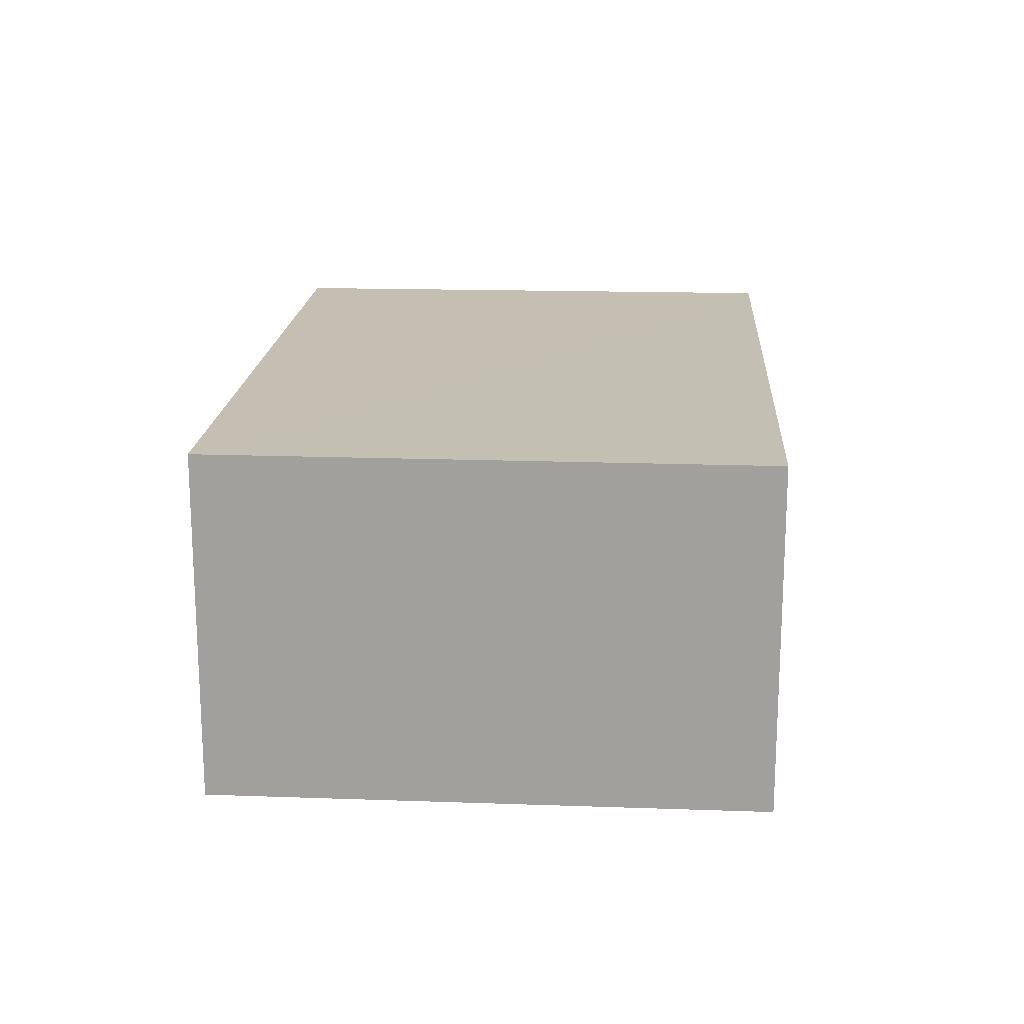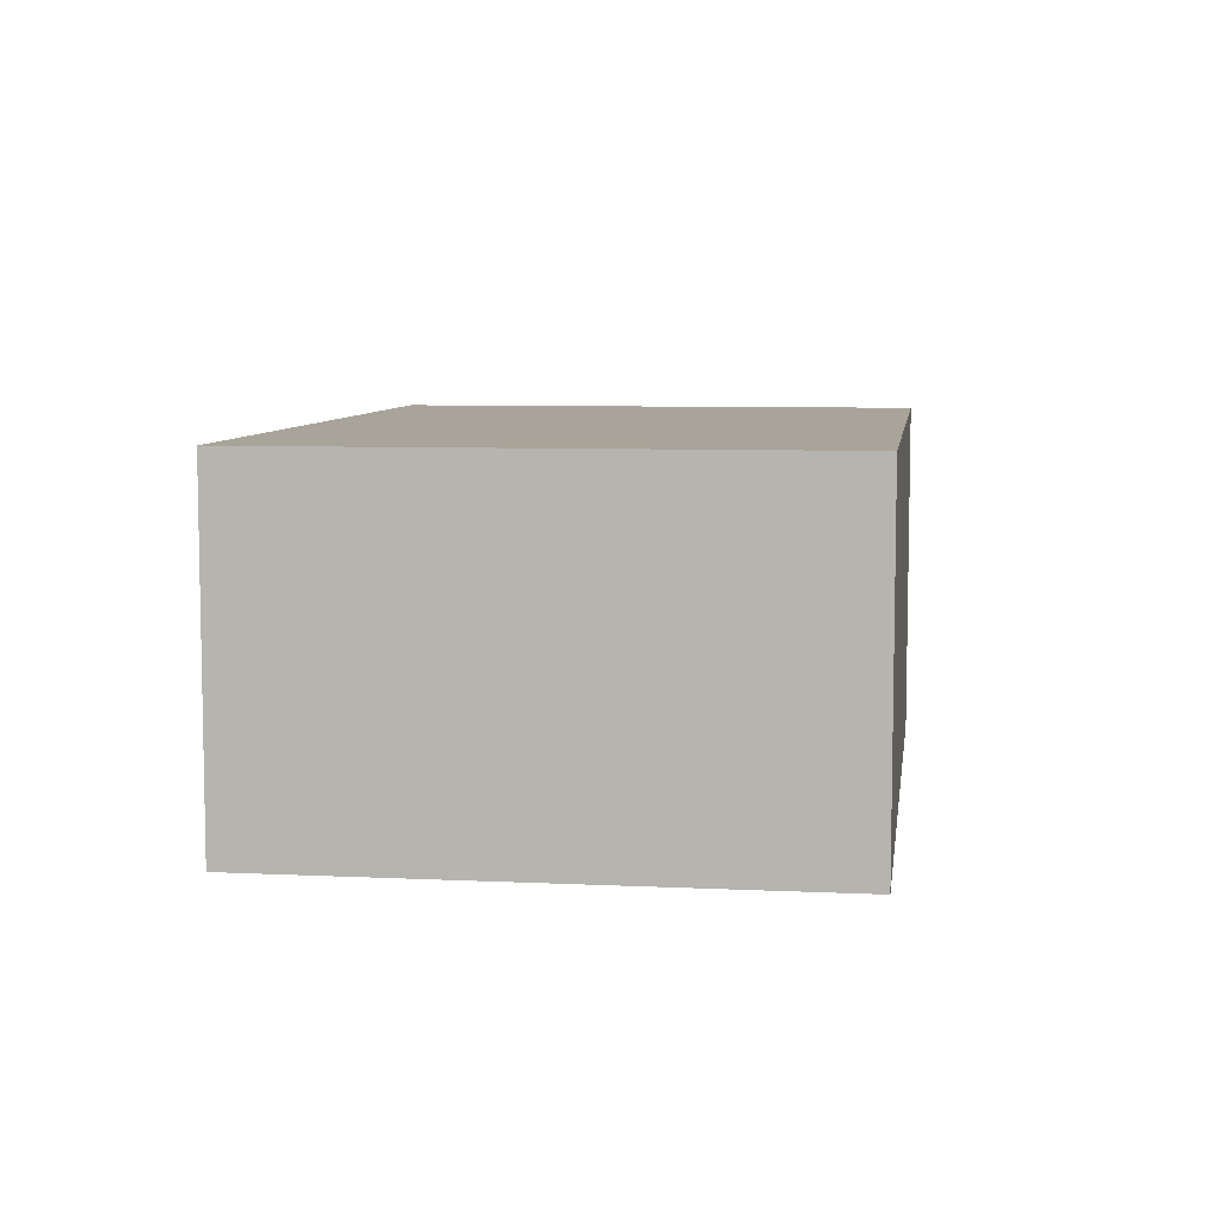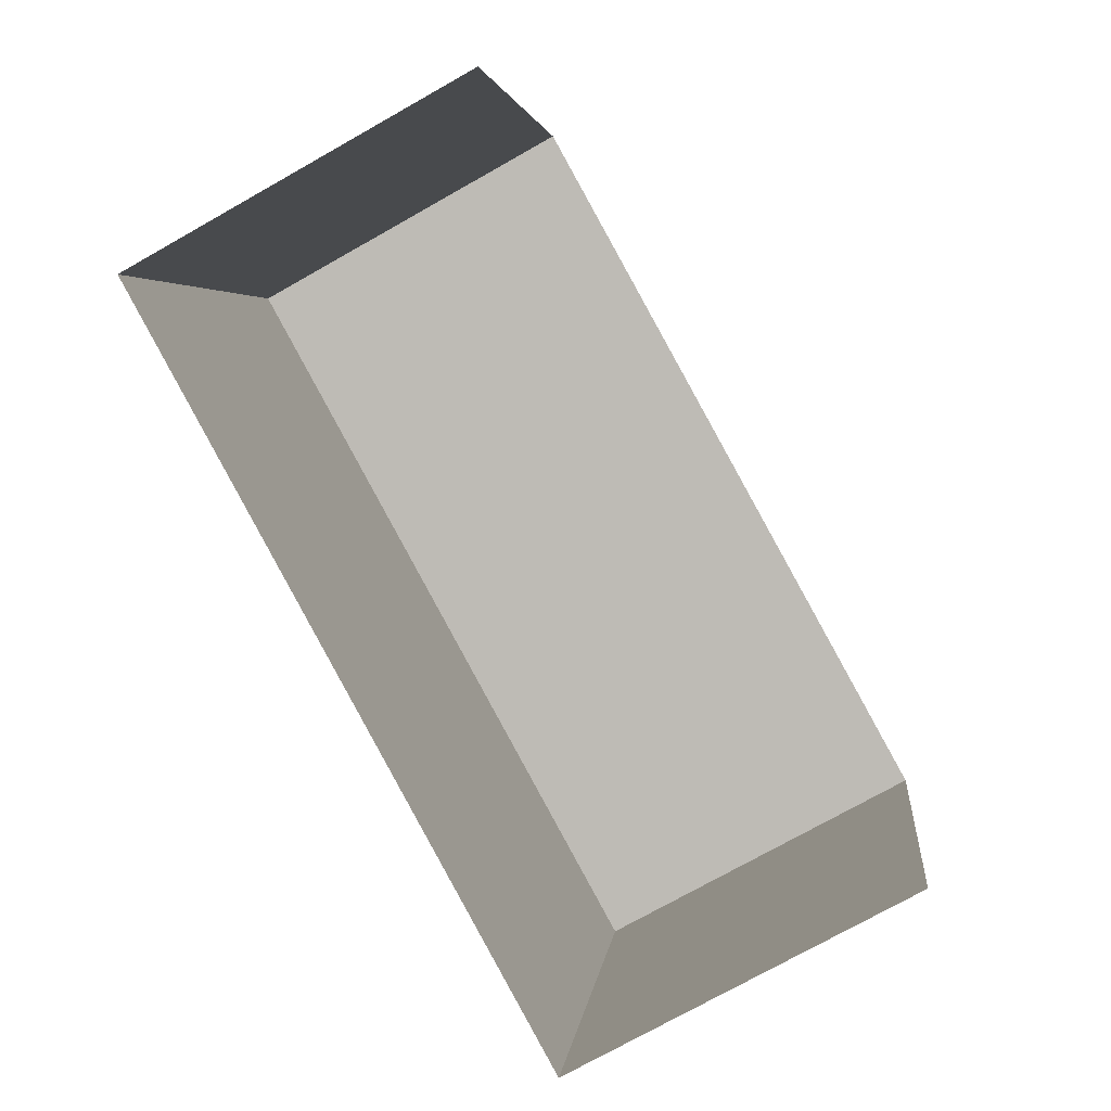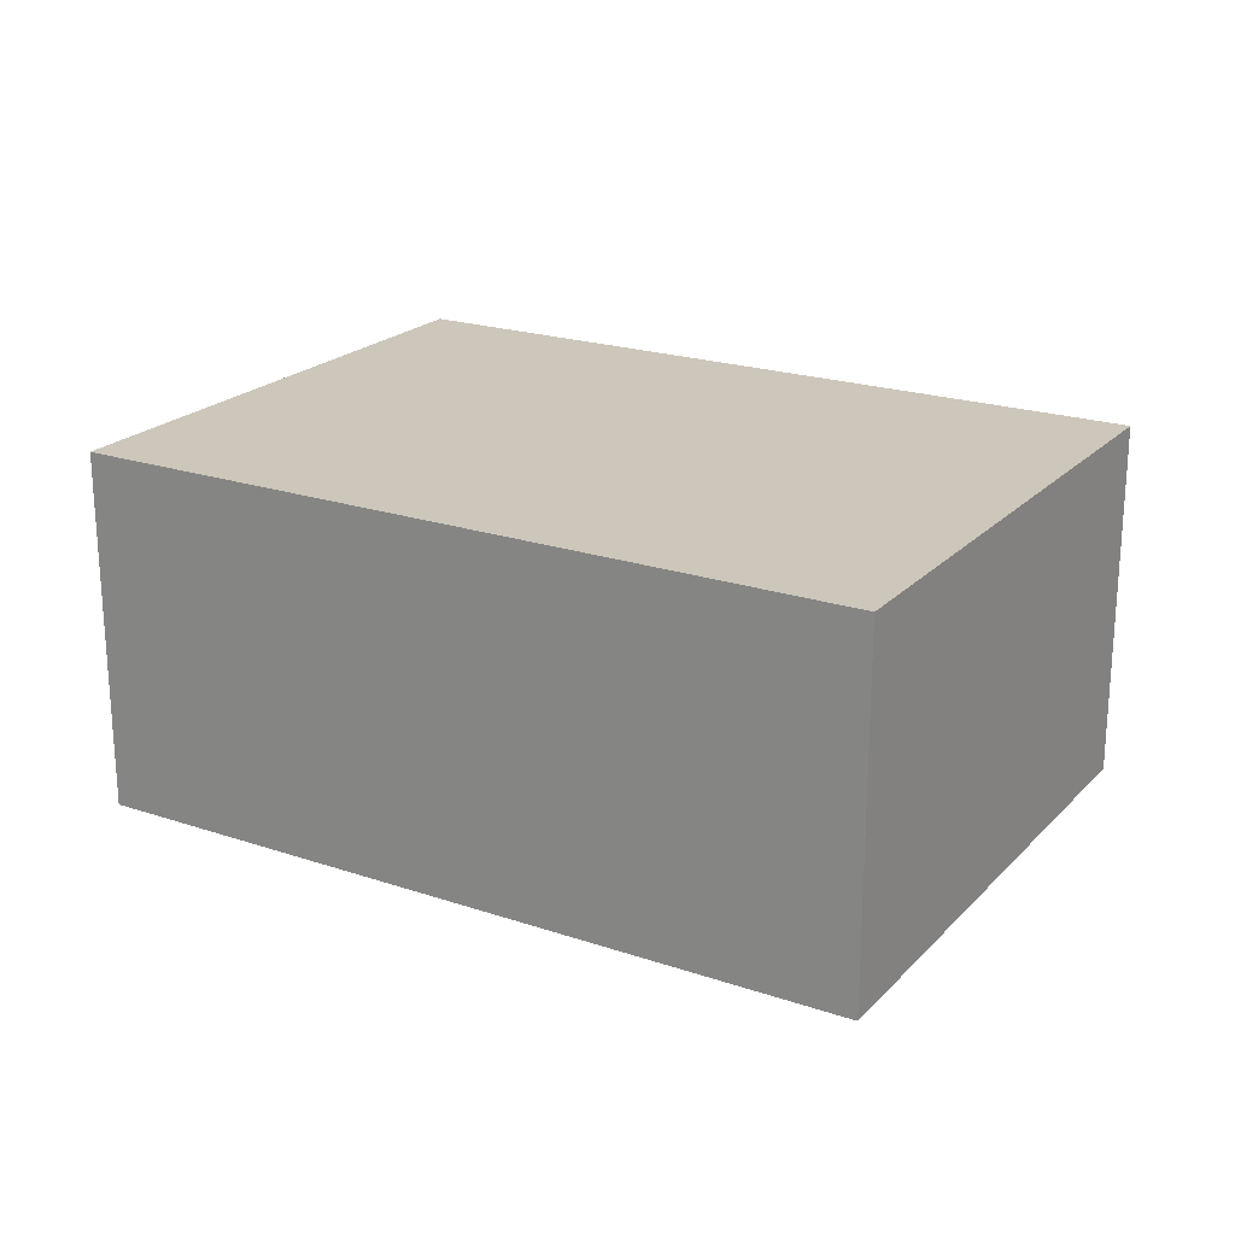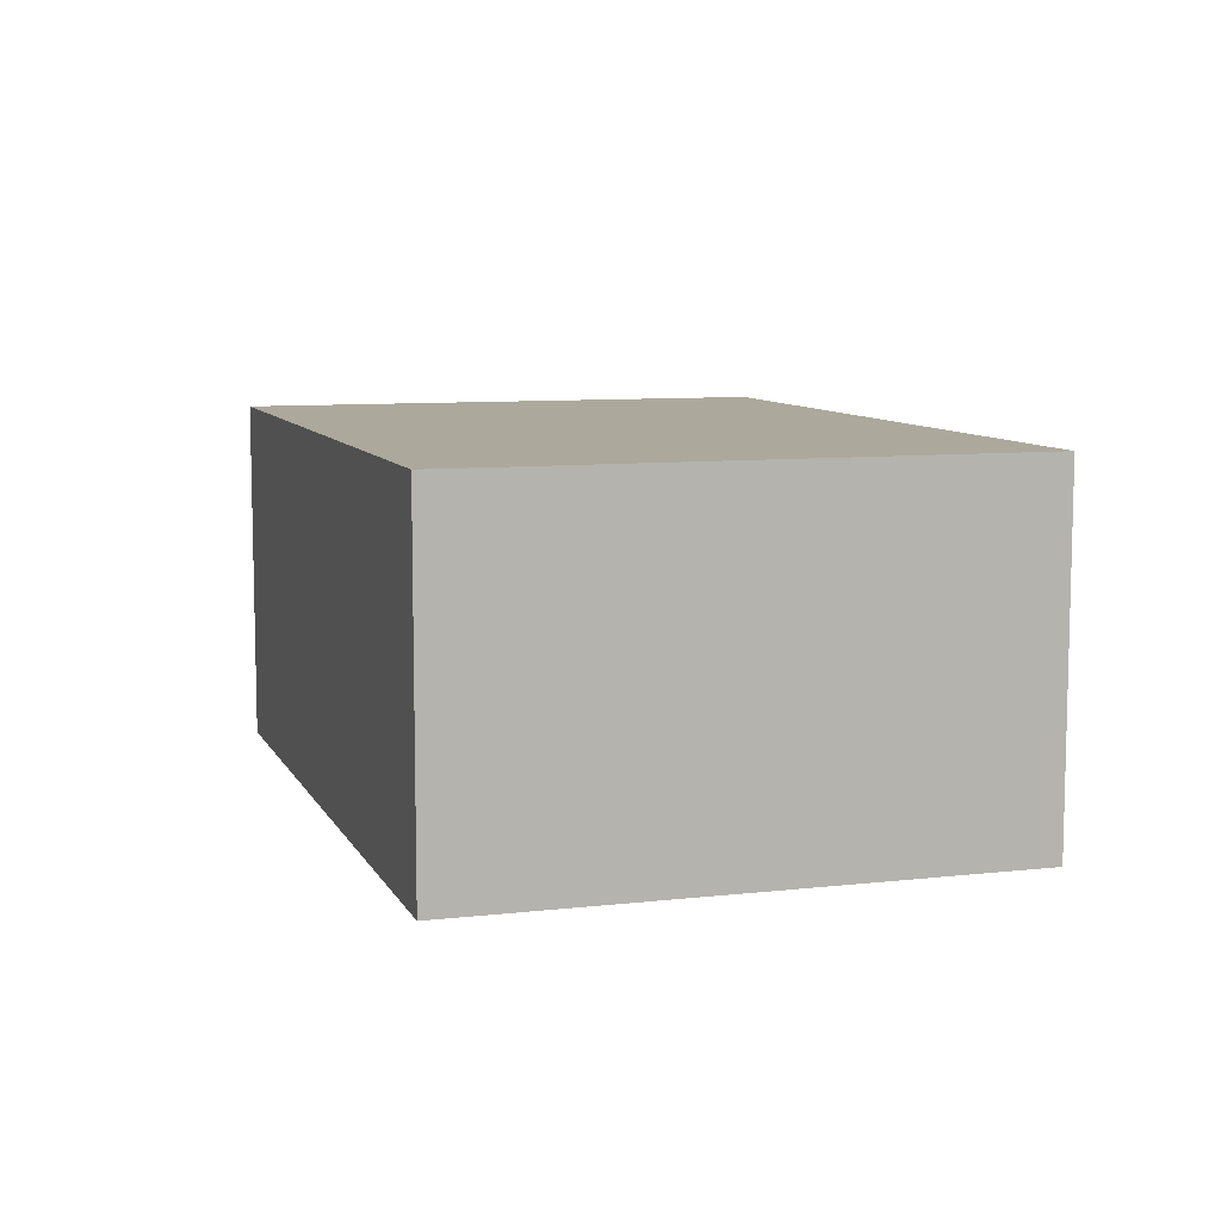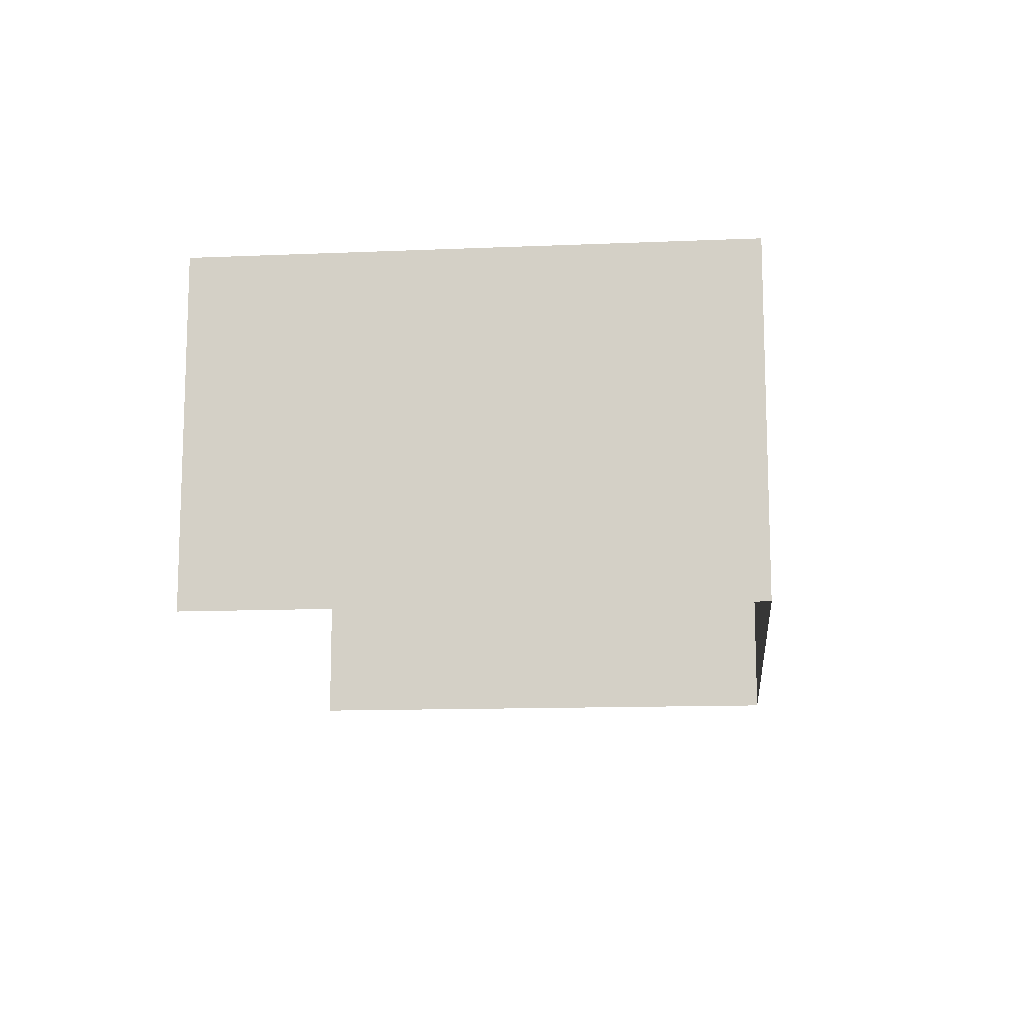
<metadata>
{"format":"obj","ext":"obj","renderer":"f3d","projection":"perspective","resolution":1024,"background":"white","views":[{"elev":17.8,"azim":106.6,"up":"+Z"},{"elev":7.2,"azim":110.9,"up":"+Z"},{"elev":-74.8,"azim":119.4,"up":"+Y"},{"elev":21.3,"azim":-136.3,"up":"+Z"},{"elev":8.5,"azim":-94.4,"up":"+Z"},{"elev":-12.5,"azim":108.6,"up":"+Z"}]}
</metadata>
<code>
v -2.235e+05 -1.268e+05 19.37
v -2.235e+05 -1.268e+05 19.37
v -2.235e+05 -1.268e+05 19.37
v -2.235e+05 -1.268e+05 19.37
v -2.235e+05 -1.268e+05 21.21
v -2.235e+05 -1.268e+05 21.21
v -2.235e+05 -1.268e+05 21.21
v -2.235e+05 -1.268e+05 21.21
f 1 2 3
f 1 4 2
f 7 3 2
f 5 7 2
f 5 6 7
f 5 8 6
f 7 1 3
f 7 6 1
f 8 4 1
f 6 8 1
f 8 2 4
f 8 5 2

</code>
